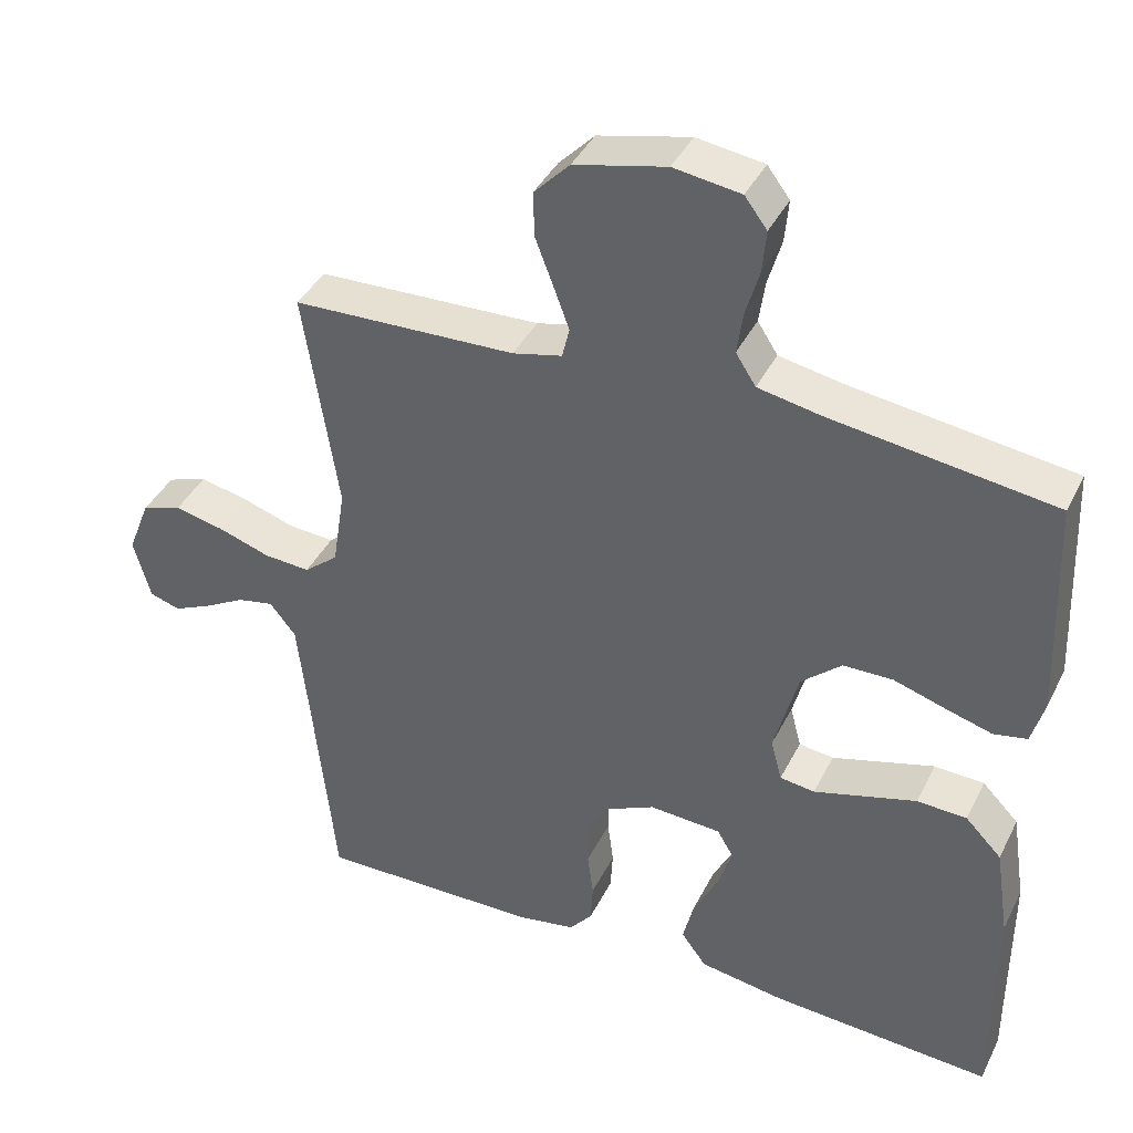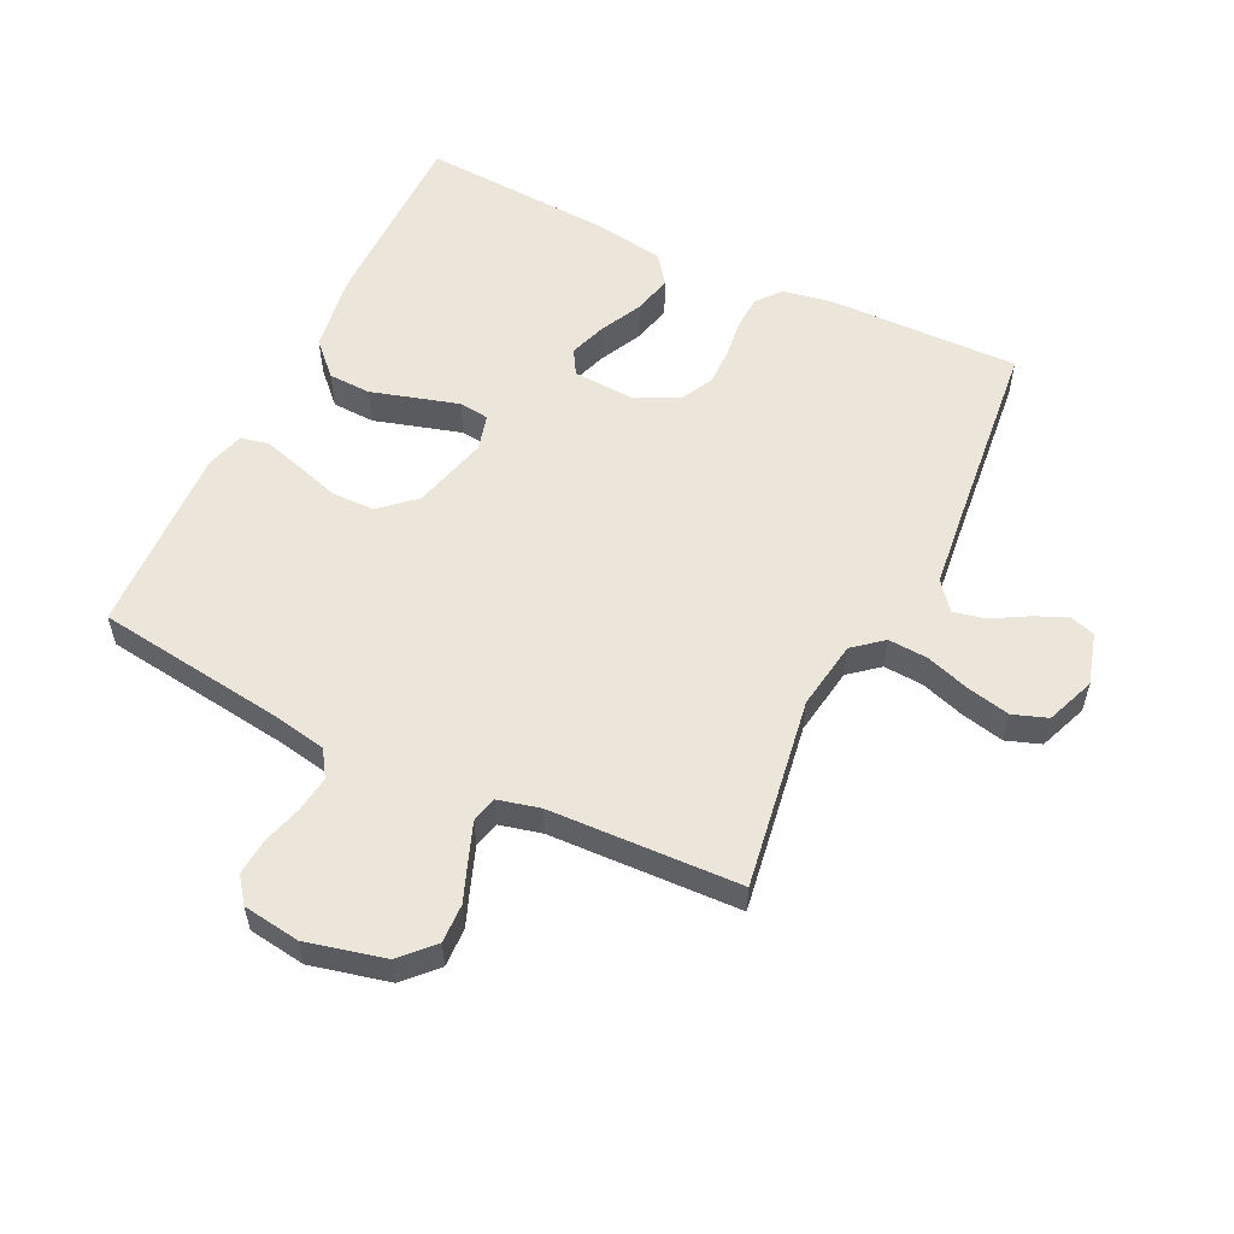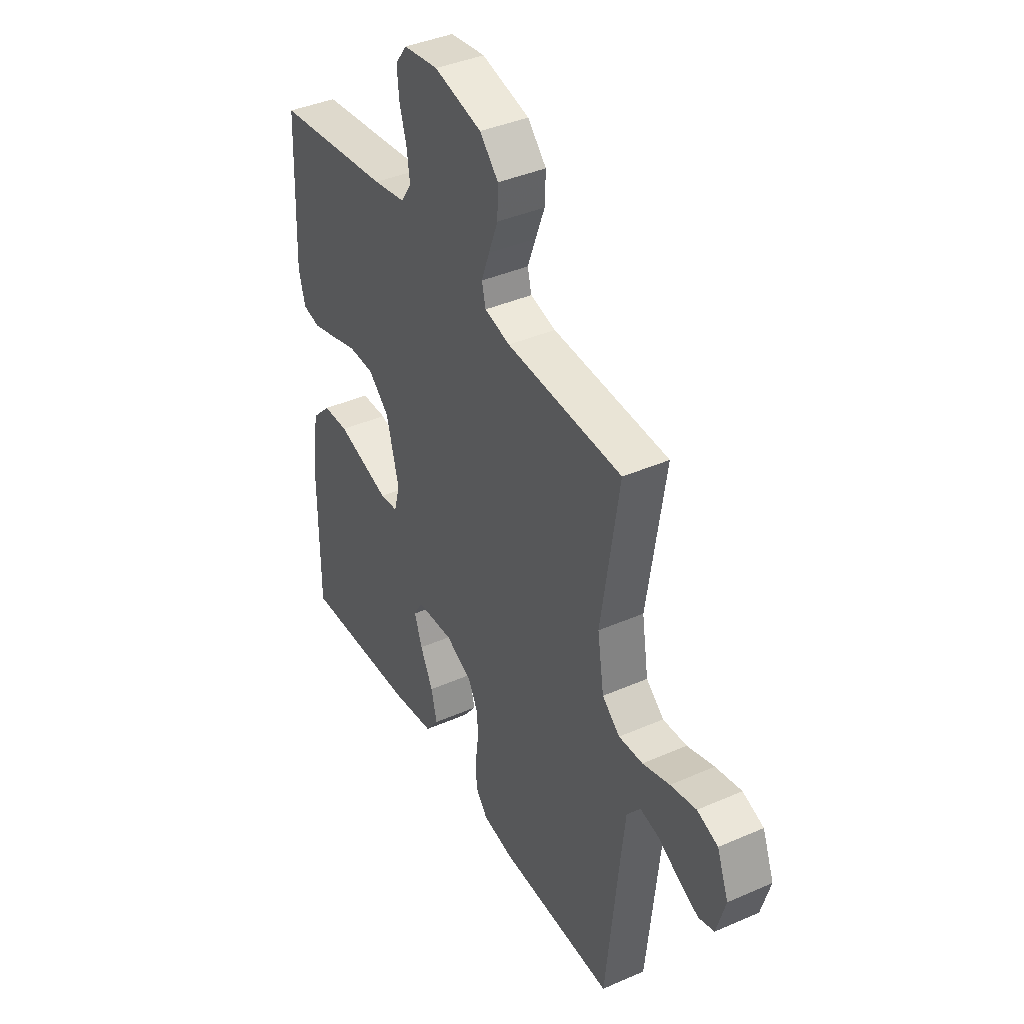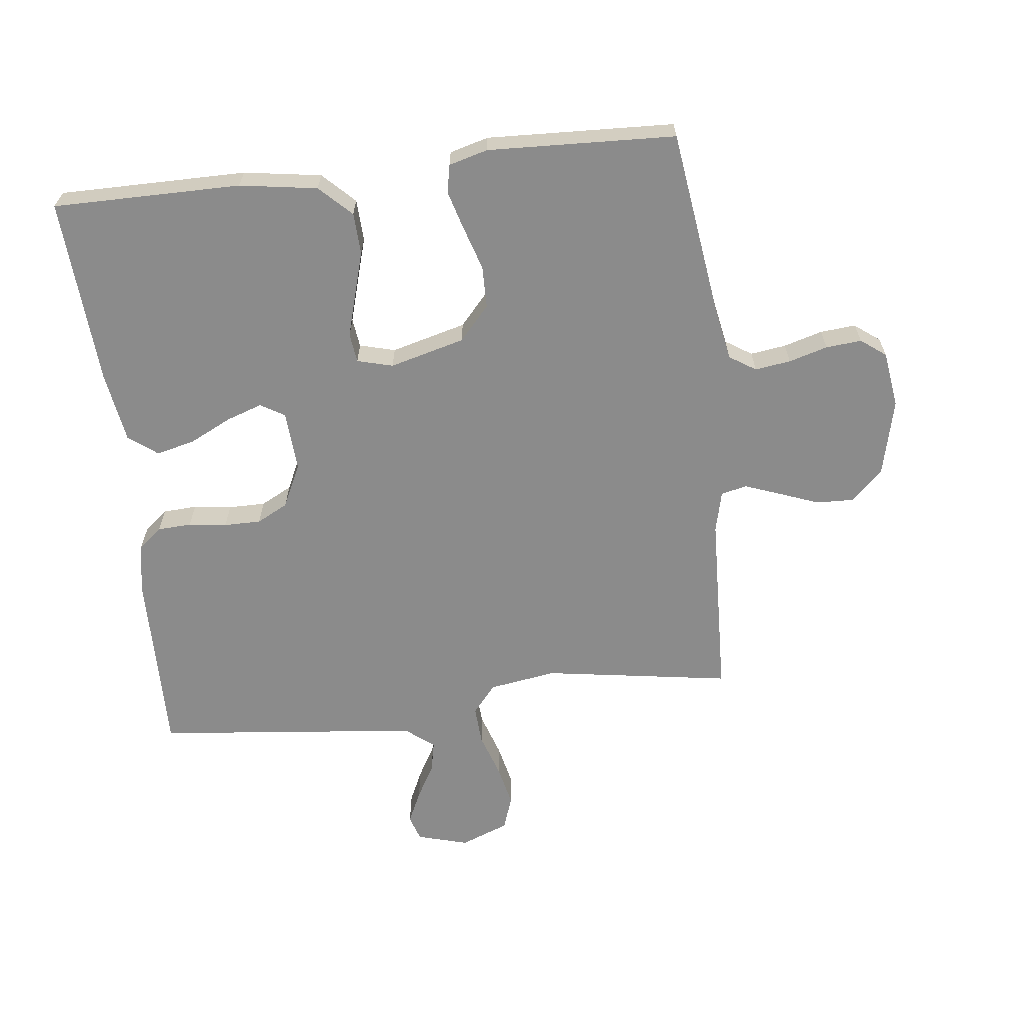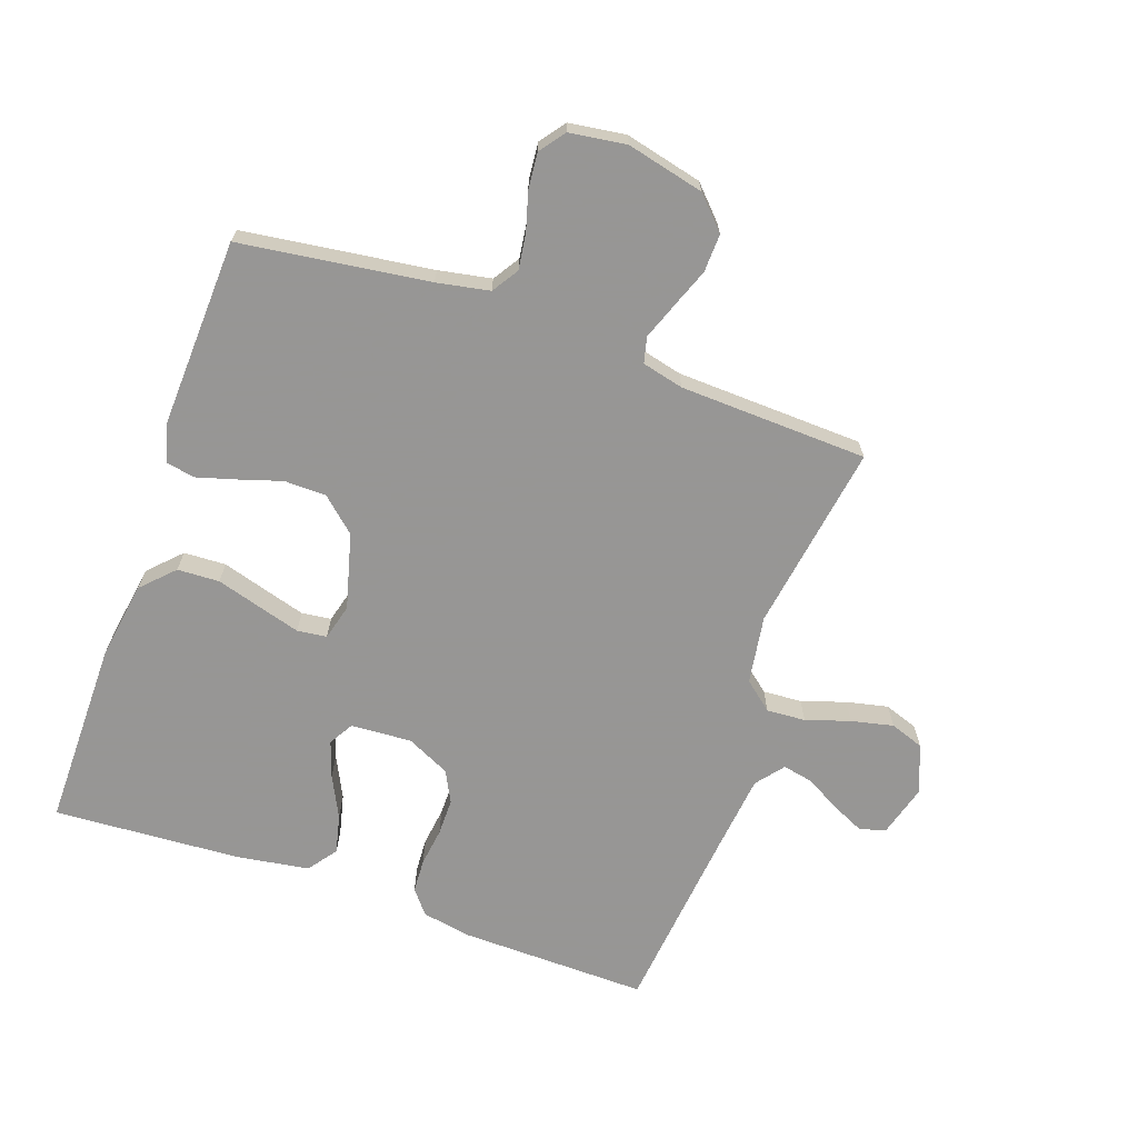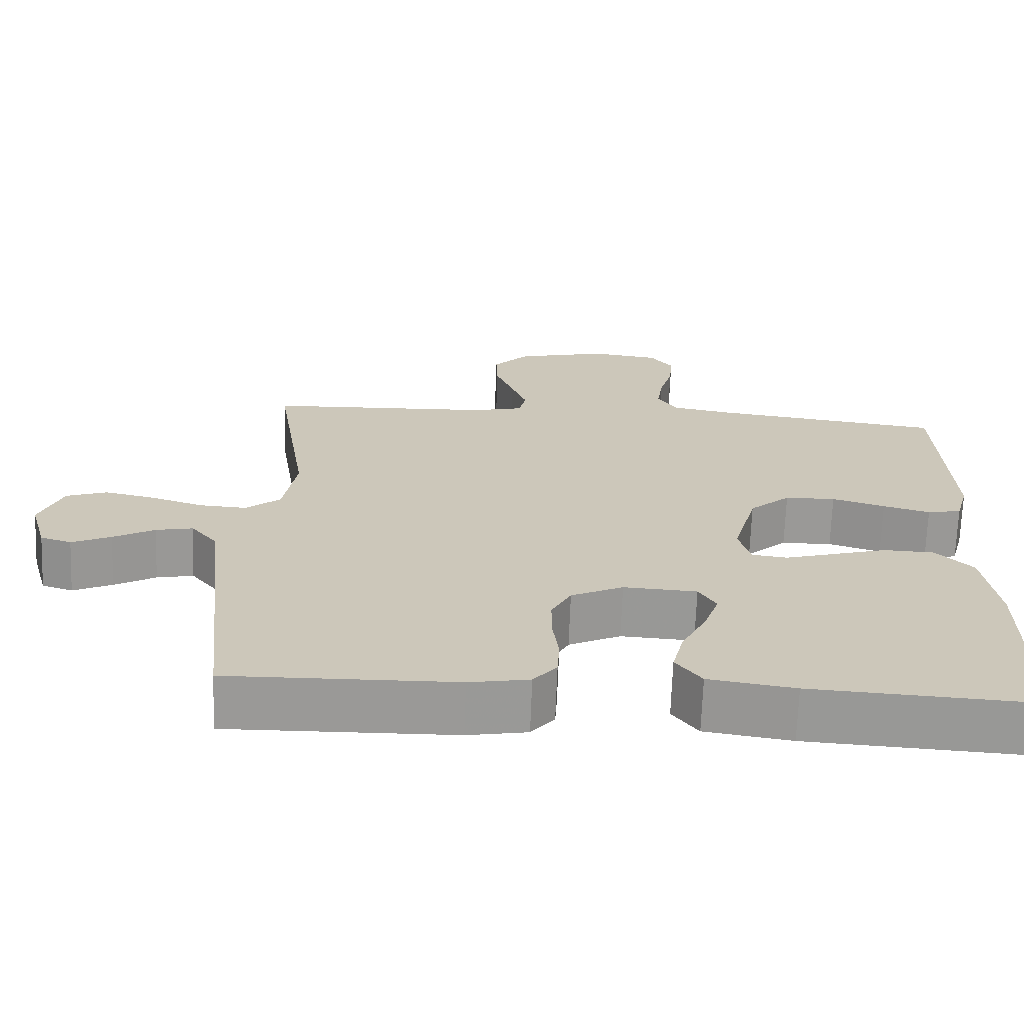
<metadata>
{"format":"obj","ext":"obj","renderer":"f3d","projection":"perspective","resolution":1024,"background":"white","views":[{"elev":40.1,"azim":-155.4,"up":"+Z"},{"elev":55.9,"azim":25.7,"up":"+Y"},{"elev":40.1,"azim":61.7,"up":"+Z"},{"elev":-63.8,"azim":-83.4,"up":"+Y"},{"elev":-67.8,"azim":-19.5,"up":"+Y"},{"elev":-68.9,"azim":177.9,"up":"+Z"}]}
</metadata>
<code>
v -0.5 0.07 0.5
v -0.2 0.07 0.541
v -0.116 0.07 0.557
v -0.089 0.07 0.599
v -0.097 0.07 0.656
v -0.115 0.07 0.718
v -0.12 0.07 0.775
v -0.09 0.07 0.815
v 0 0.07 0.828
v 0.123 0.07 0.799
v 0.171 0.07 0.749
v 0.169 0.07 0.688
v 0.145 0.07 0.625
v 0.124 0.07 0.568
v 0.134 0.07 0.527
v 0.2 0.07 0.511
v 0.5 0.07 0.5
v 0.454 0.07 0.2
v 0.471 0.07 0.092
v 0.517 0.07 0.054
v 0.579 0.07 0.058
v 0.649 0.07 0.081
v 0.716 0.07 0.096
v 0.77 0.07 0.077
v 0.8 0.07 0
v 0.777 0.07 -0.082
v 0.736 0.07 -0.095
v 0.684 0.07 -0.071
v 0.629 0.07 -0.04
v 0.58 0.07 -0.03
v 0.545 0.07 -0.074
v 0.531 0.07 -0.2
v 0.5 0.07 -0.5
v 0.2 0.07 -0.495
v 0.121 0.07 -0.481
v 0.09 0.07 -0.443
v 0.087 0.07 -0.389
v 0.095 0.07 -0.328
v 0.095 0.07 -0.269
v 0.069 0.07 -0.219
v 0 0.07 -0.186
v -0.097 0.07 -0.192
v -0.12 0.07 -0.231
v -0.1 0.07 -0.289
v -0.067 0.07 -0.355
v -0.052 0.07 -0.417
v -0.086 0.07 -0.463
v -0.2 0.07 -0.481
v -0.5 0.07 -0.5
v -0.5 0.07 -0.2
v -0.481 0.07 -0.076
v -0.432 0.07 -0.026
v -0.365 0.07 -0.023
v -0.293 0.07 -0.044
v -0.227 0.07 -0.063
v -0.18 0.07 -0.057
v -0.165 0.07 0
v -0.197 0.07 0.12
v -0.251 0.07 0.168
v -0.318 0.07 0.169
v -0.388 0.07 0.147
v -0.45 0.07 0.129
v -0.495 0.07 0.138
v -0.512 0.07 0.2
v -0.5 0 0.5
v -0.2 0 0.541
v -0.116 0 0.557
v -0.089 0 0.599
v -0.097 0 0.656
v -0.115 0 0.718
v -0.12 0 0.775
v -0.09 0 0.815
v 0 0 0.828
v 0.123 0 0.799
v 0.171 0 0.749
v 0.169 0 0.688
v 0.145 0 0.625
v 0.124 0 0.568
v 0.134 0 0.527
v 0.2 0 0.511
v 0.5 0 0.5
v 0.454 0 0.2
v 0.471 0 0.092
v 0.517 0 0.054
v 0.579 0 0.058
v 0.649 0 0.081
v 0.716 0 0.096
v 0.77 0 0.077
v 0.8 0 0
v 0.777 0 -0.082
v 0.736 0 -0.095
v 0.684 0 -0.071
v 0.629 0 -0.04
v 0.58 0 -0.03
v 0.545 0 -0.074
v 0.531 0 -0.2
v 0.5 0 -0.5
v 0.2 0 -0.495
v 0.121 0 -0.481
v 0.09 0 -0.443
v 0.087 0 -0.389
v 0.095 0 -0.328
v 0.095 0 -0.269
v 0.069 0 -0.219
v 0 0 -0.186
v -0.097 0 -0.192
v -0.12 0 -0.231
v -0.1 0 -0.289
v -0.067 0 -0.355
v -0.052 0 -0.417
v -0.086 0 -0.463
v -0.2 0 -0.481
v -0.5 0 -0.5
v -0.5 0 -0.2
v -0.481 0 -0.076
v -0.432 0 -0.026
v -0.365 0 -0.023
v -0.293 0 -0.044
v -0.227 0 -0.063
v -0.18 0 -0.057
v -0.165 0 0
v -0.197 0 0.12
v -0.251 0 0.168
v -0.318 0 0.169
v -0.388 0 0.147
v -0.45 0 0.129
v -0.495 0 0.138
v -0.512 0 0.2
f 64 1 2
f 63 64 2
f 62 63 2
f 61 62 2
f 60 61 2
f 59 60 2 3
f 58 59 3 4
f 57 58 4
f 52 53 54
f 51 52 54
f 50 51 54
f 49 50 54
f 48 49 54
f 47 48 54
f 46 47 54
f 45 46 54
f 44 45 54
f 43 44 54 55
f 42 43 55 56
f 36 37 38
f 35 36 38
f 34 35 38
f 33 34 38
f 32 33 38
f 31 32 38 39
f 30 31 39 40
f 27 28 29
f 26 27 29
f 25 26 29
f 24 25 29
f 23 24 29
f 22 23 29
f 21 22 29
f 20 21 29 30
f 30 40 41
f 20 30 41
f 19 20 41
f 16 17 18
f 42 56 57
f 41 42 57
f 19 41 57
f 18 19 57
f 16 18 57
f 15 16 57
f 11 12 13
f 10 11 13
f 9 10 13
f 8 9 13
f 7 8 13
f 6 7 13
f 5 6 13
f 14 15 57 4
f 4 5 13 14
f 66 65 128
f 66 128 127
f 66 127 126
f 66 126 125
f 66 125 124
f 67 66 124 123
f 68 67 123 122
f 68 122 121
f 118 117 116
f 118 116 115
f 118 115 114
f 118 114 113
f 118 113 112
f 118 112 111
f 118 111 110
f 118 110 109
f 118 109 108
f 119 118 108 107
f 120 119 107 106
f 102 101 100
f 102 100 99
f 102 99 98
f 102 98 97
f 102 97 96
f 103 102 96 95
f 104 103 95 94
f 93 92 91
f 93 91 90
f 93 90 89
f 93 89 88
f 93 88 87
f 93 87 86
f 93 86 85
f 94 93 85 84
f 105 104 94
f 105 94 84
f 105 84 83
f 82 81 80
f 121 120 106
f 121 106 105
f 121 105 83
f 121 83 82
f 121 82 80
f 121 80 79
f 77 76 75
f 77 75 74
f 77 74 73
f 77 73 72
f 77 72 71
f 77 71 70
f 77 70 69
f 68 121 79 78
f 78 77 69 68
f 1 65 66 2
f 2 66 67 3
f 3 67 68 4
f 4 68 69 5
f 5 69 70 6
f 6 70 71 7
f 7 71 72 8
f 8 72 73 9
f 9 73 74 10
f 10 74 75 11
f 11 75 76 12
f 12 76 77 13
f 13 77 78 14
f 14 78 79 15
f 15 79 80 16
f 16 80 81 17
f 17 81 82 18
f 18 82 83 19
f 19 83 84 20
f 20 84 85 21
f 21 85 86 22
f 22 86 87 23
f 23 87 88 24
f 24 88 89 25
f 25 89 90 26
f 26 90 91 27
f 27 91 92 28
f 28 92 93 29
f 29 93 94 30
f 30 94 95 31
f 31 95 96 32
f 32 96 97 33
f 33 97 98 34
f 34 98 99 35
f 35 99 100 36
f 36 100 101 37
f 37 101 102 38
f 38 102 103 39
f 39 103 104 40
f 40 104 105 41
f 41 105 106 42
f 42 106 107 43
f 43 107 108 44
f 44 108 109 45
f 45 109 110 46
f 46 110 111 47
f 47 111 112 48
f 48 112 113 49
f 49 113 114 50
f 50 114 115 51
f 51 115 116 52
f 52 116 117 53
f 53 117 118 54
f 54 118 119 55
f 55 119 120 56
f 56 120 121 57
f 57 121 122 58
f 58 122 123 59
f 59 123 124 60
f 60 124 125 61
f 61 125 126 62
f 62 126 127 63
f 63 127 128 64
f 64 128 65 1

</code>
